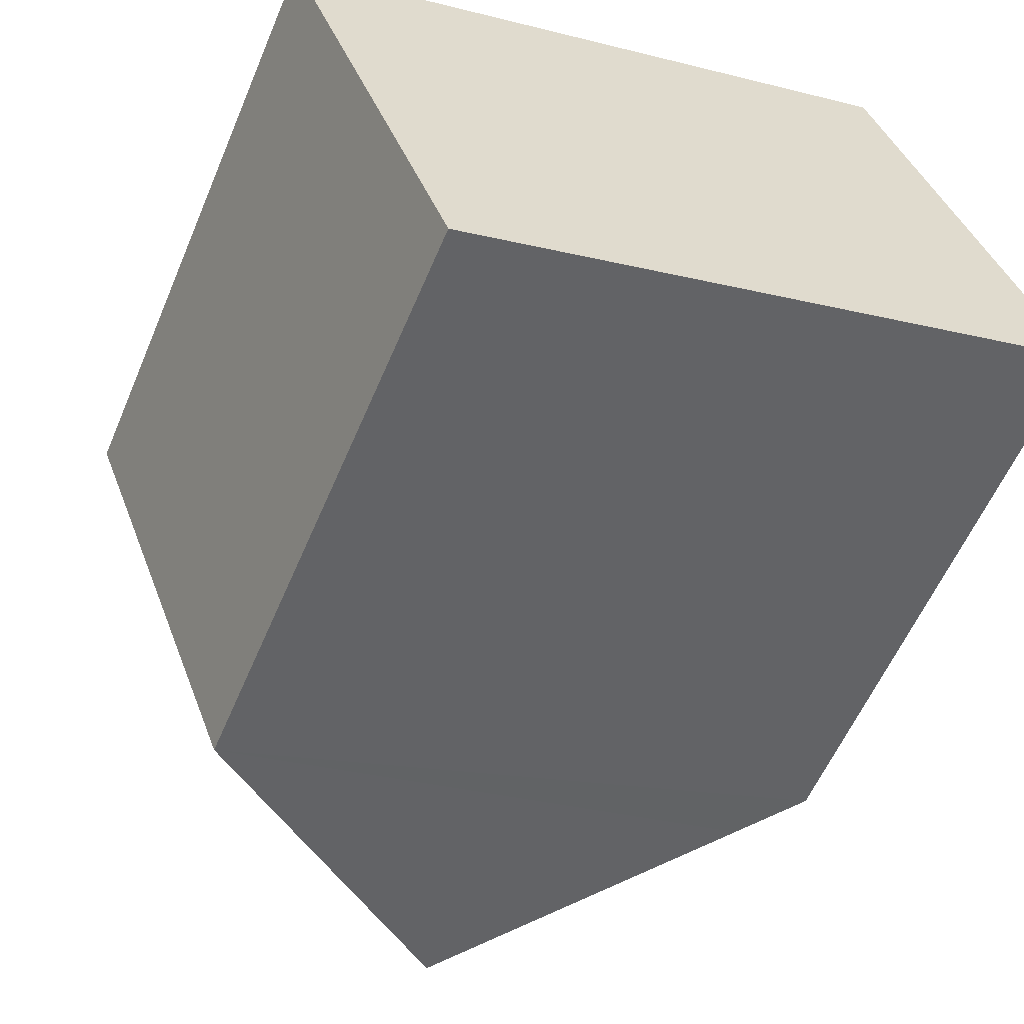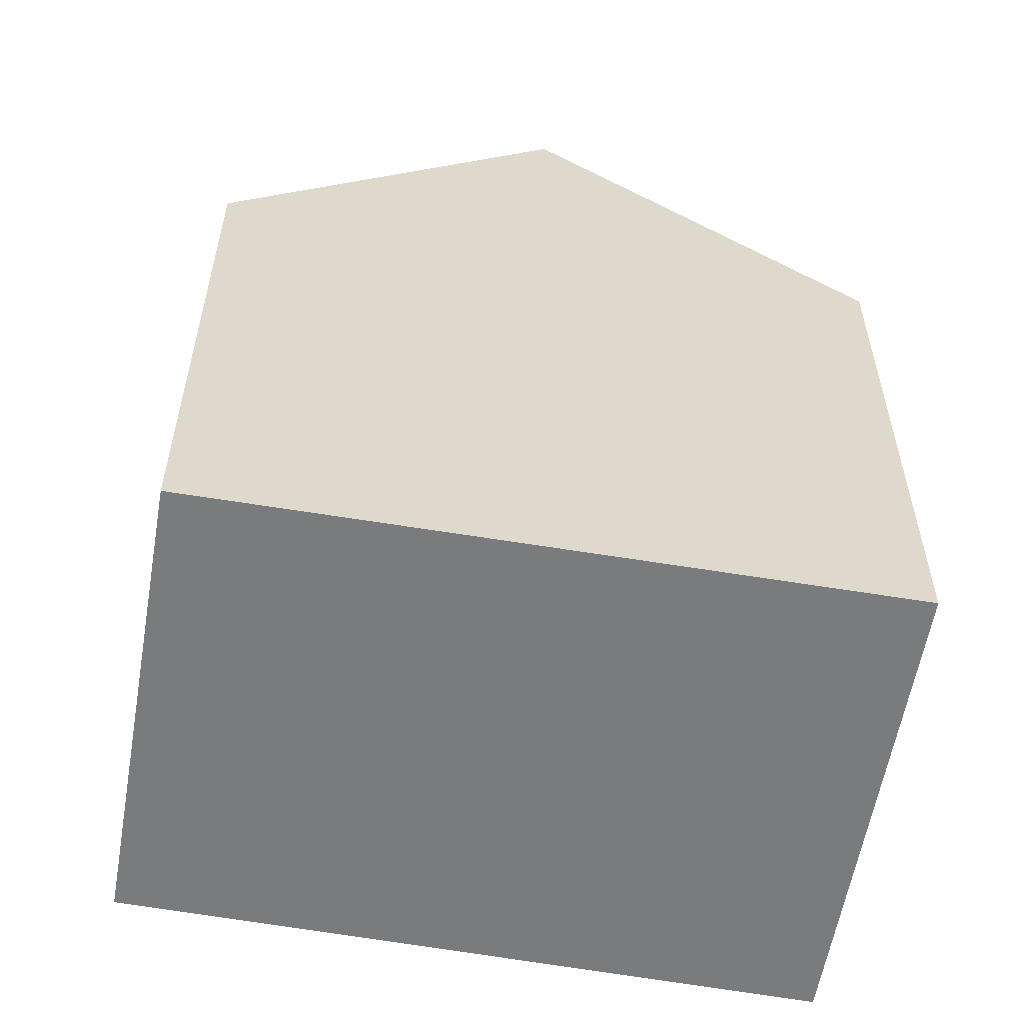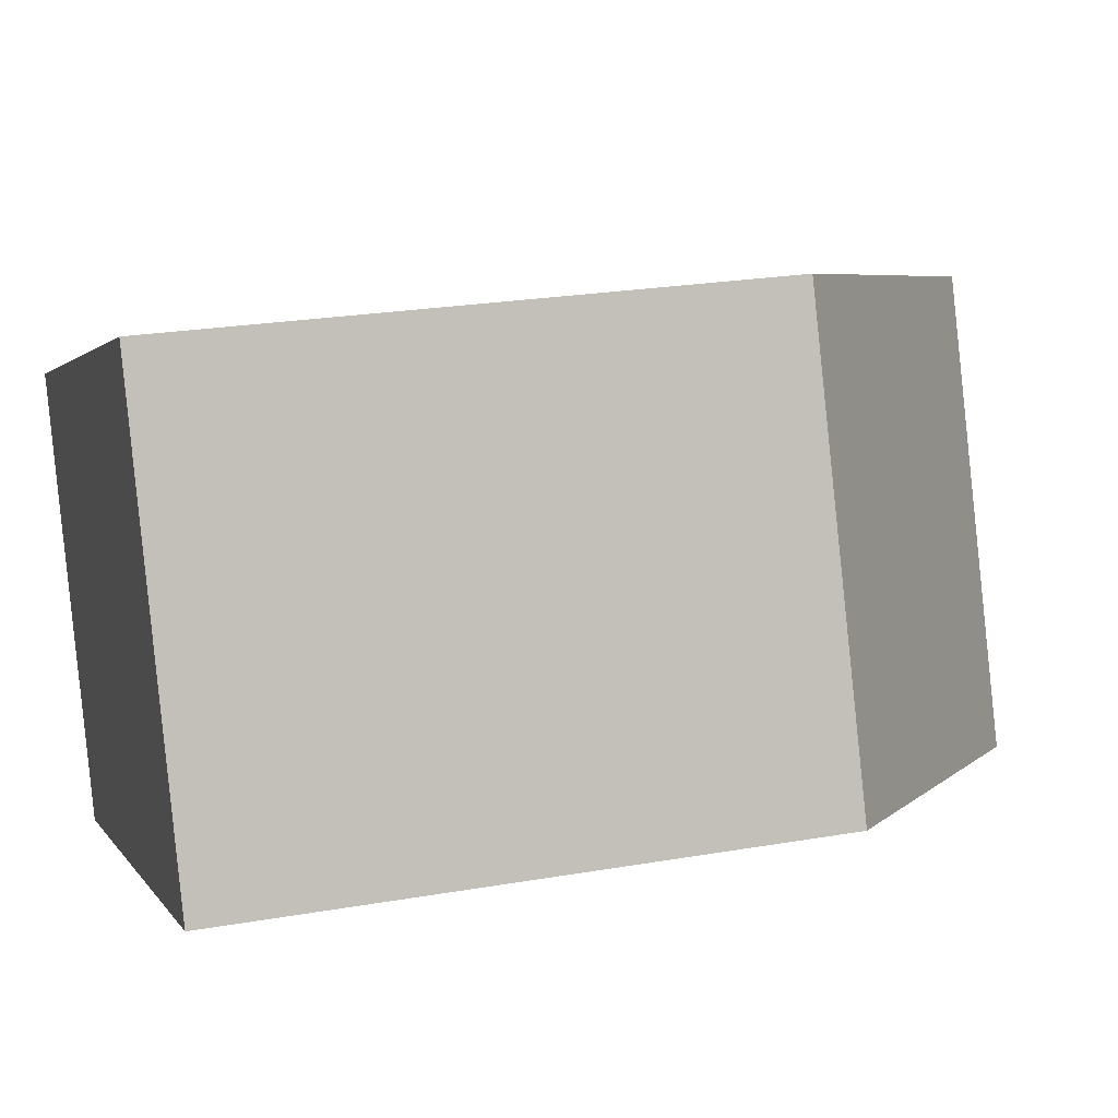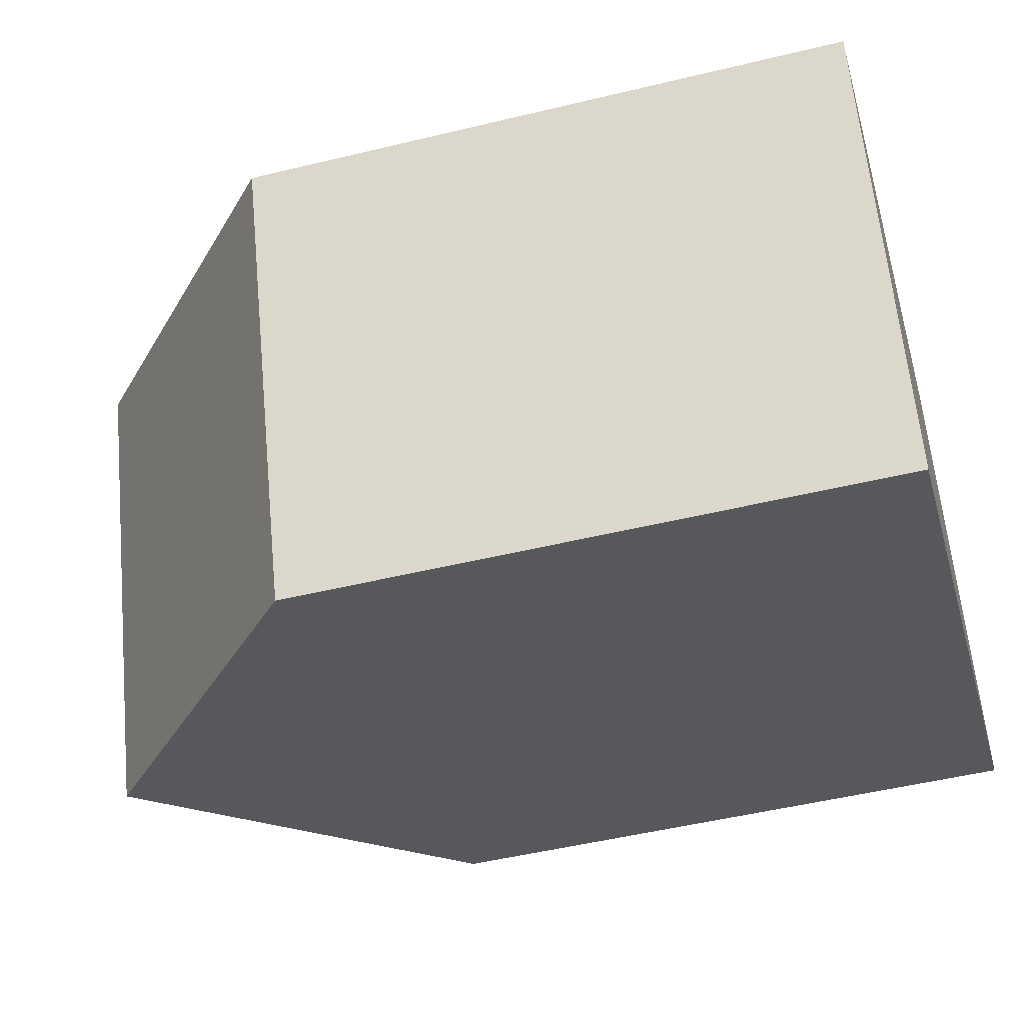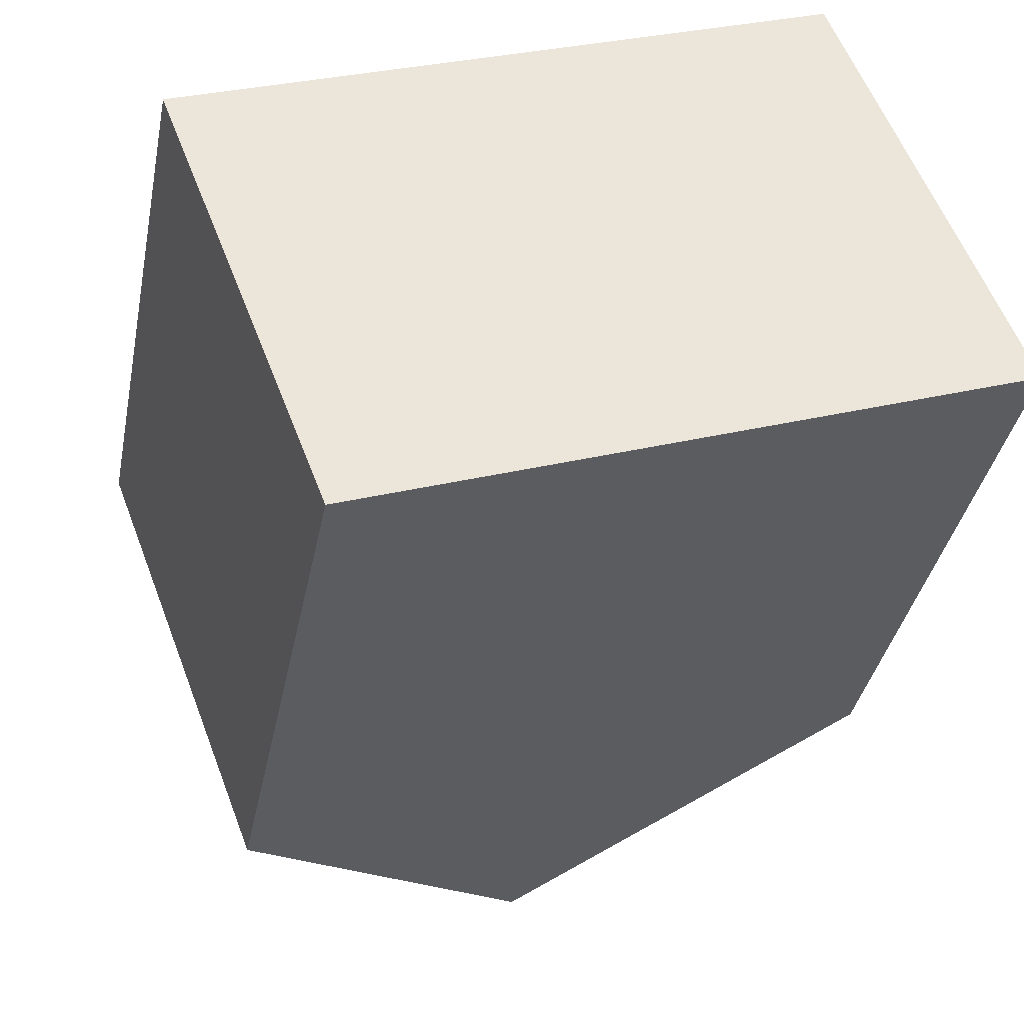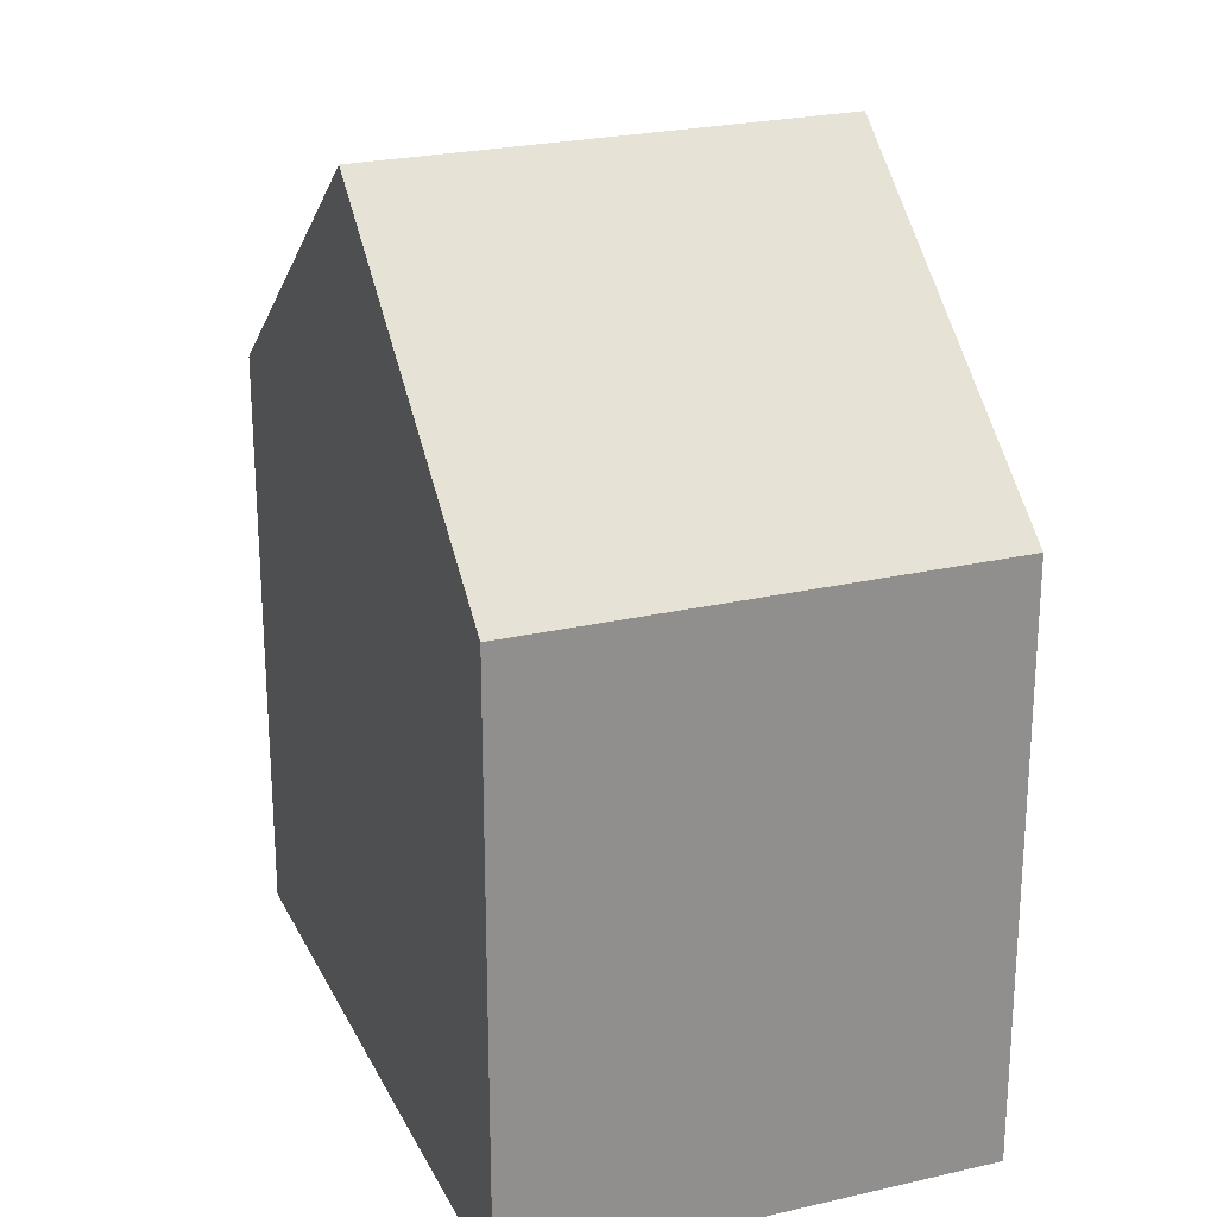
<metadata>
{"format":"obj","ext":"obj","renderer":"f3d","projection":"perspective","resolution":1024,"background":"white","views":[{"elev":-57.8,"azim":-22.8,"up":"+Z"},{"elev":-58.3,"azim":-30.8,"up":"+Y"},{"elev":23.2,"azim":73.5,"up":"+Z"},{"elev":-49.1,"azim":-74.9,"up":"+Z"},{"elev":-36.5,"azim":-11.0,"up":"+Z"},{"elev":24.4,"azim":48.0,"up":"+Y"}]}
</metadata>
<code>
v  4.526 12.22 1.744
v  10.62 9.03 -3.116
v  6.921 12.22 -4.469
v  11.48 8.293 -2.804
v  9.052 8.293 3.489
v  2.365 8.293 -6.135
v  0 8.293 5.078e-16
v  0 0 0
v  9.052 -2.136e-16 3.489
v  4.526 -1.068e-16 1.744
v  11.48 1.717e-16 -2.804
v  10.62 1.908e-16 -3.116
v  2.365 3.757e-16 -6.135
v  6.921 2.736e-16 -4.469
g defaultobject
f 1 2 3
f 2 1 4
f 4 1 5
f 6 1 3
f 1 6 7
f 7 5 1
f 5 7 8
f 5 8 9
f 9 8 10
f 9 4 5
f 4 9 11
f 2 6 3
f 6 2 4
f 6 4 11
f 6 11 12
f 6 12 13
f 13 12 14
f 13 7 6
f 7 13 8
f 10 11 9
f 11 10 8
f 11 8 12
f 12 8 14
f 14 8 13

</code>
